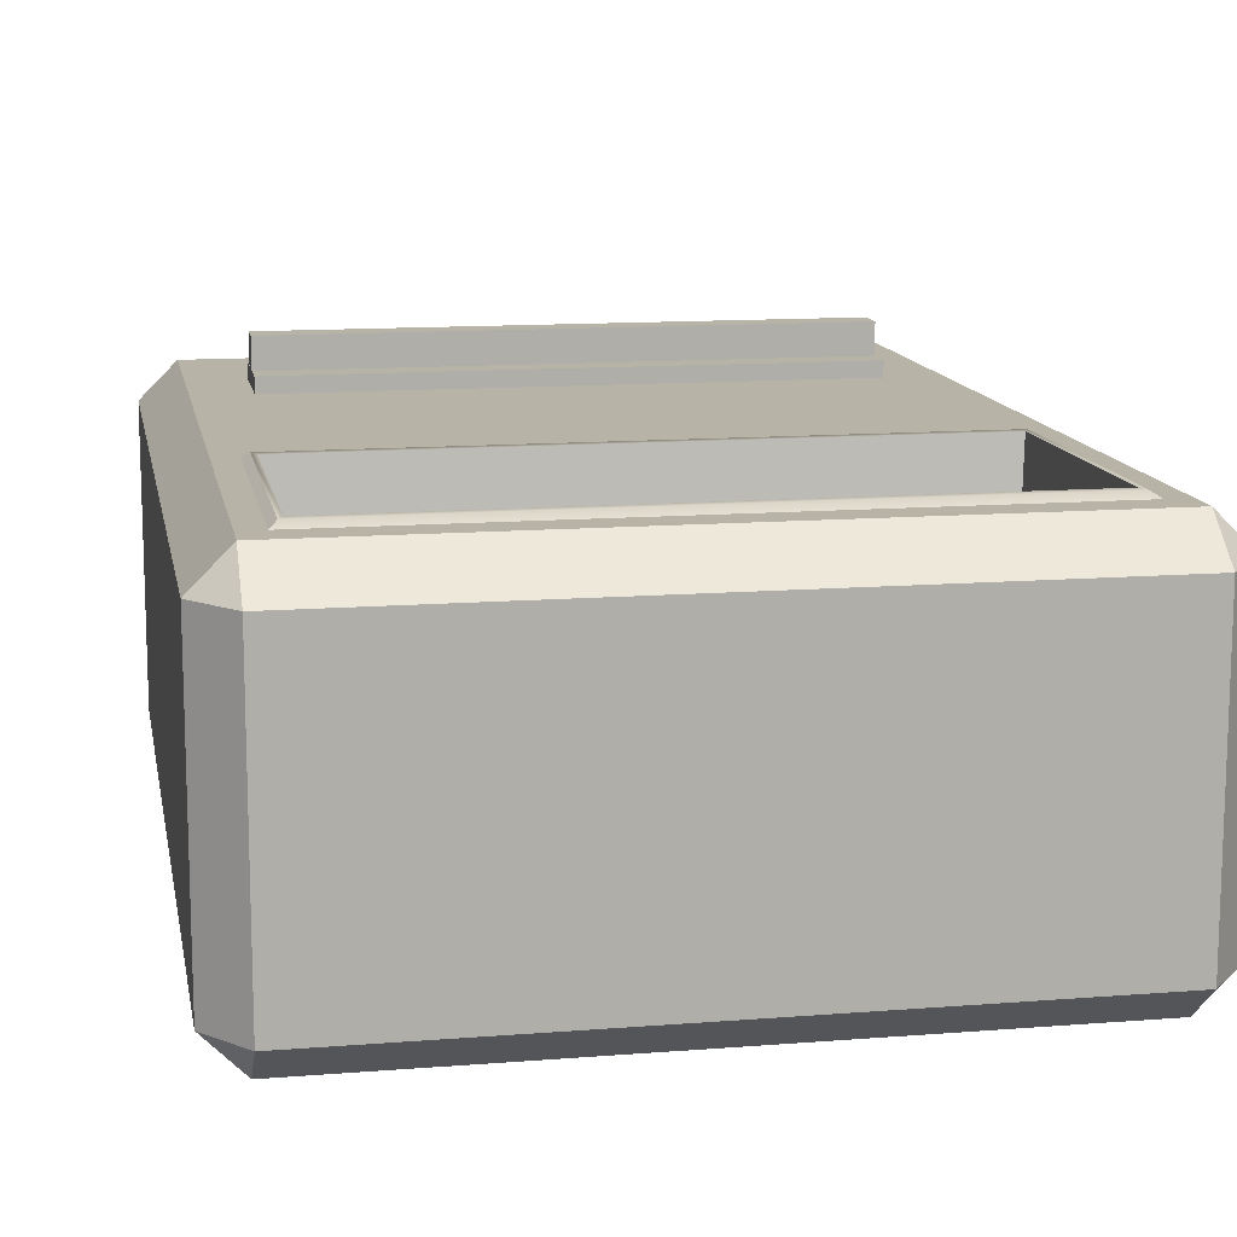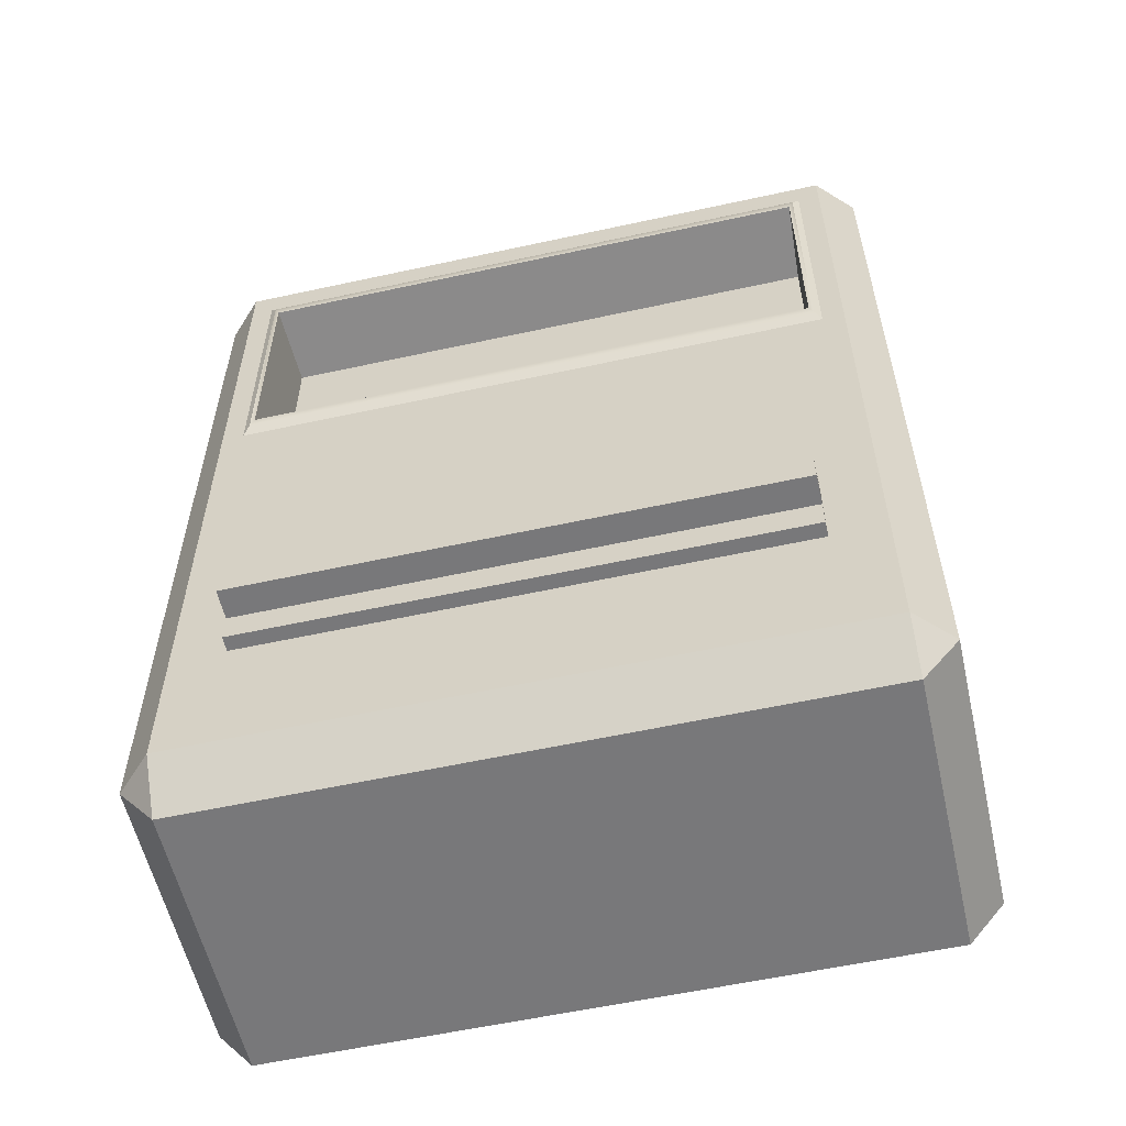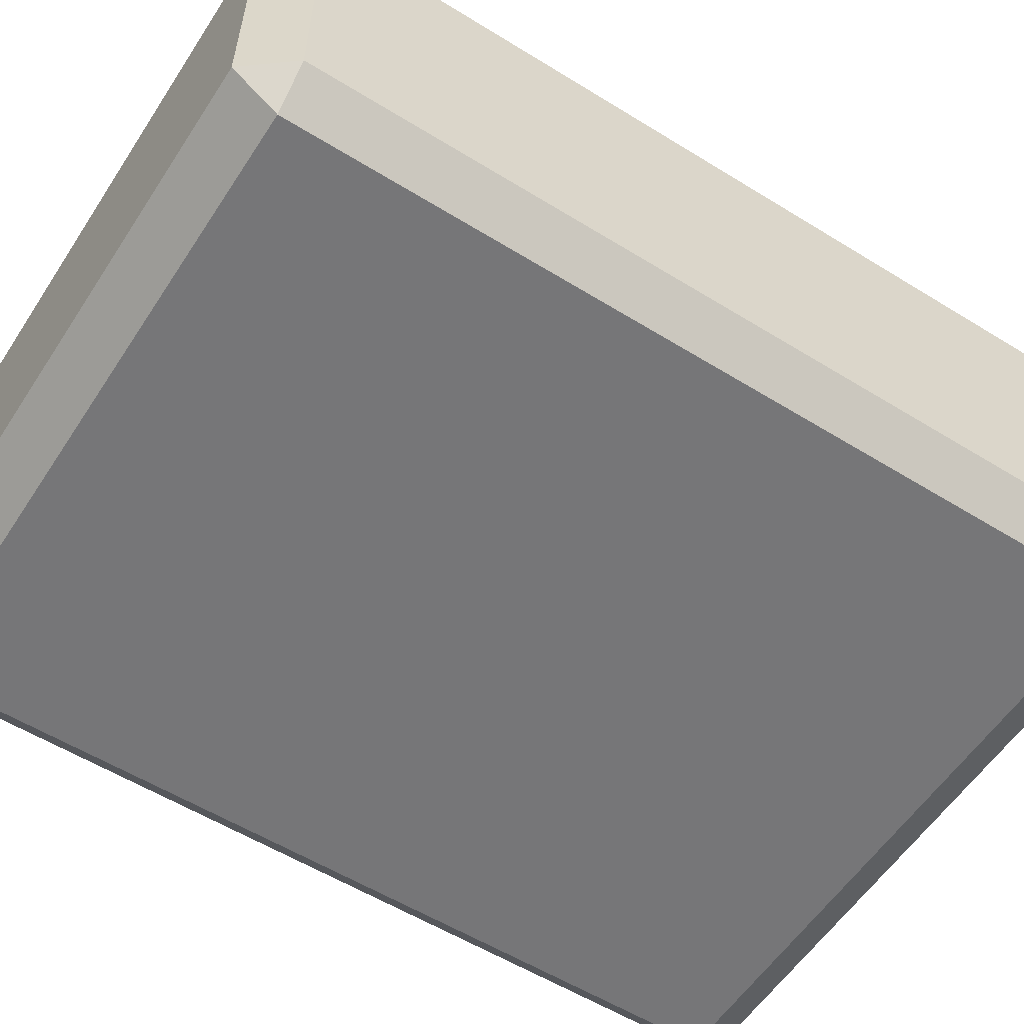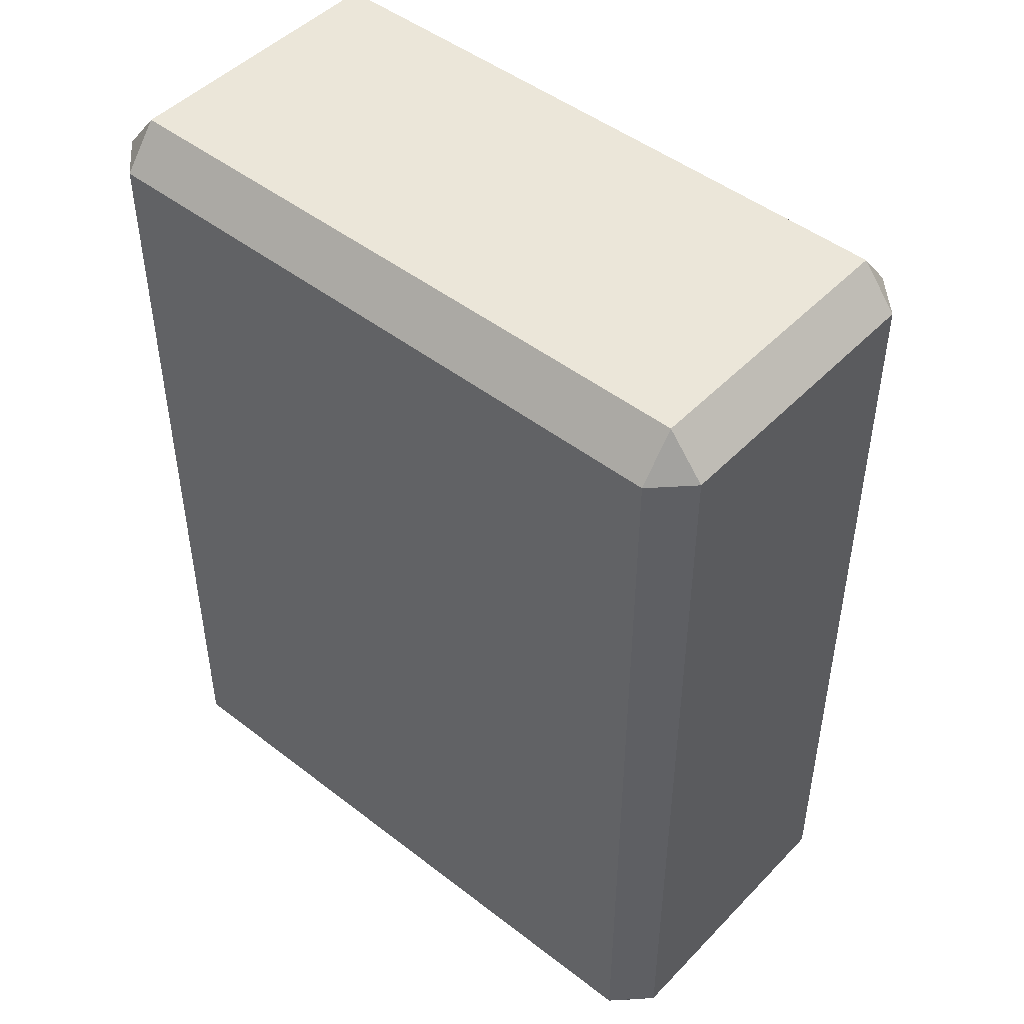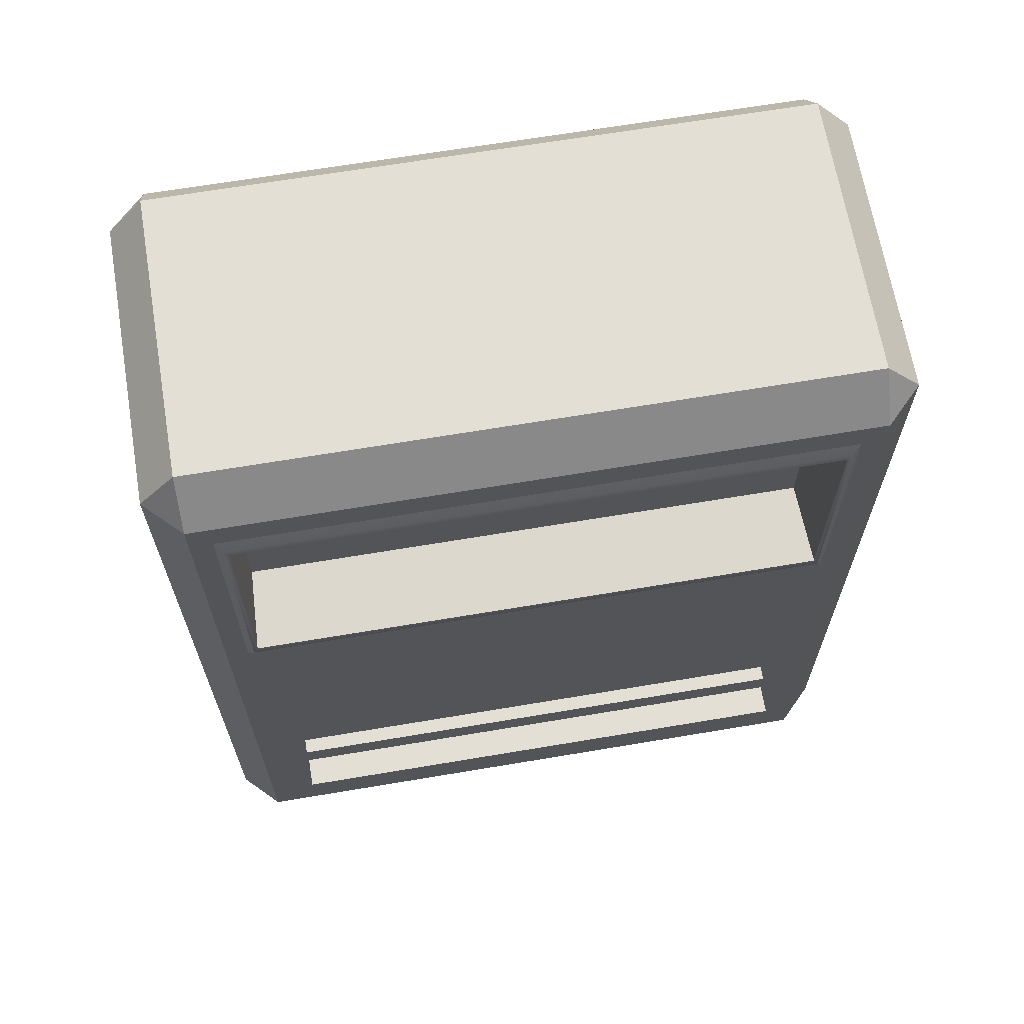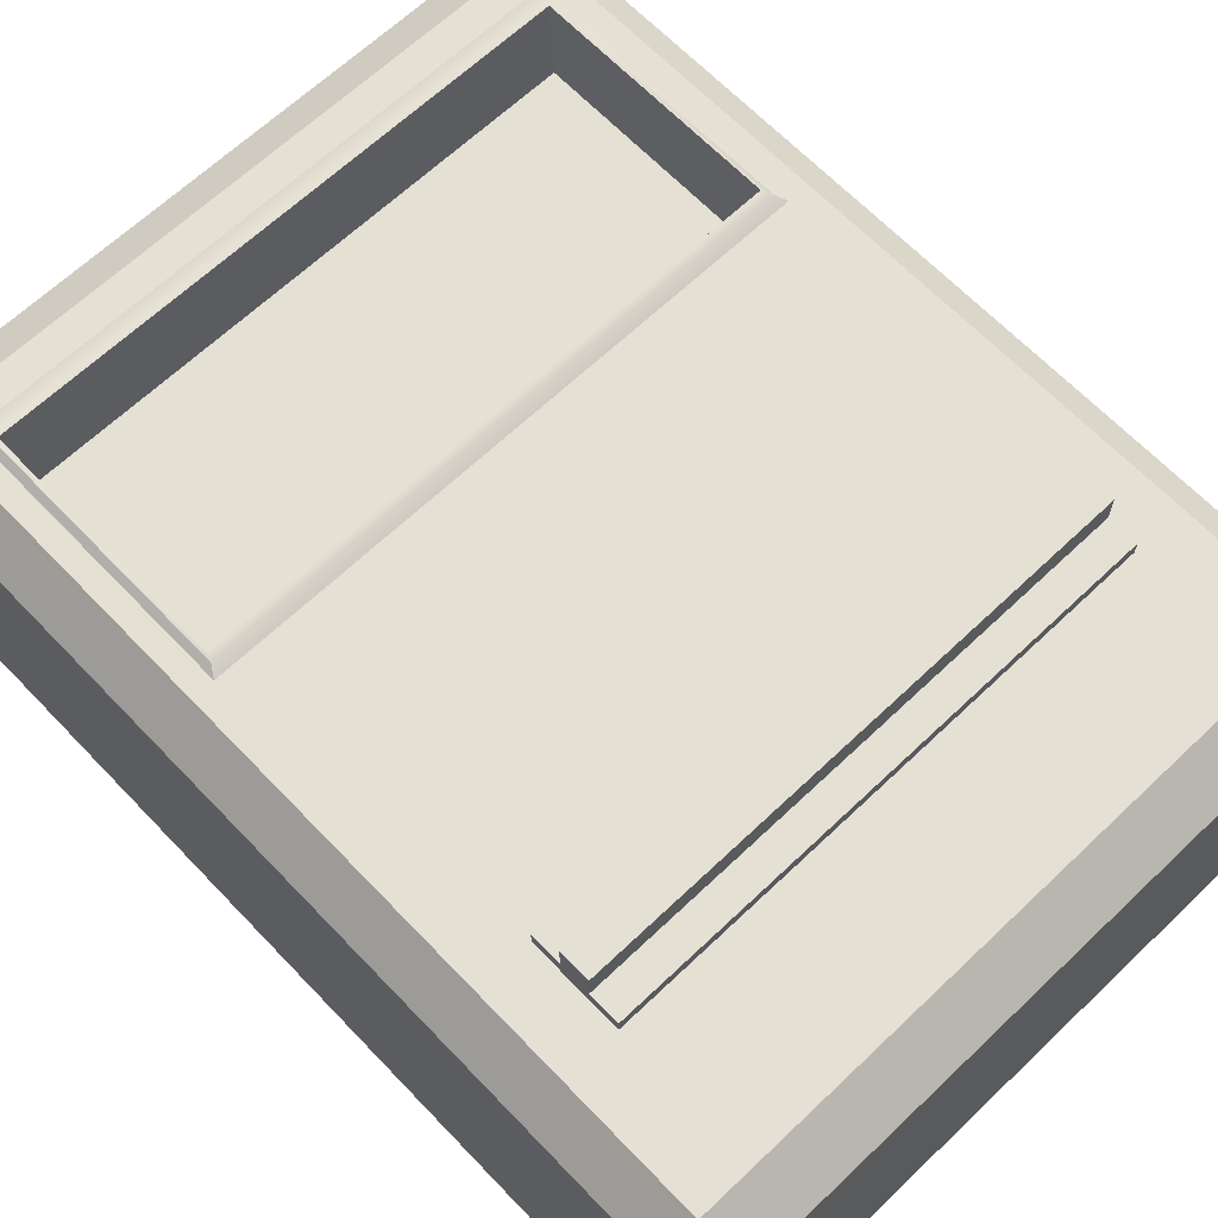
<metadata>
{"format":"obj","ext":"obj","renderer":"f3d","projection":"perspective","resolution":1024,"background":"white","views":[{"elev":12.6,"azim":169.5,"up":"+Z"},{"elev":-57.5,"azim":12.8,"up":"+Y"},{"elev":-56.9,"azim":57.2,"up":"+Z"},{"elev":47.4,"azim":-138.9,"up":"+Y"},{"elev":66.3,"azim":-9.6,"up":"+Y"},{"elev":65.4,"azim":-43.7,"up":"+Z"}]}
</metadata>
<code>
o shell
v -0.036 -0.05 0.016
v -0.036 -0.045 0.02
v -0.04 -0.045 0.016
v 0.04 -0.045 0.016
v 0.036 -0.045 0.02
v 0.036 -0.05 0.016
v -0.04 0.04999 0.016
v -0.036 0.04999 0.02
v -0.036 0.05499 0.016
v 0.036 0.05499 0.016
v 0.036 0.04999 0.02
v 0.04 0.04999 0.016
v -0.04 0.04999 -0.016
v -0.036 0.05499 -0.016
v -0.036 0.04999 -0.02
v 0.036 0.04999 -0.02
v 0.036 0.05499 -0.016
v 0.04 0.04999 -0.016
v -0.04 -0.045 -0.016
v -0.036 -0.045 -0.02
v -0.036 -0.05 -0.016
v 0.036 -0.05 -0.016
v 0.036 -0.045 -0.02
v 0.04 -0.045 -0.016
v 0.03354 0.0145 0.02
v -0.03354 0.0145 0.02
v 0.03354 0.04648 0.02
v -0.03354 0.04648 0.02
v 0.03277 0.01568 0.02052
v -0.03277 0.01568 0.02052
v 0.03277 0.0453 0.02052
v -0.03277 0.0453 0.02052
v 0.03228 0.01678 0.02052
v -0.03228 0.01678 0.02052
v 0.03228 0.04421 0.02052
v -0.03228 0.04421 0.02052
v 0.03175 0.01779 0.01155
v -0.03175 0.01779 0.01155
v 0.03175 0.04319 0.01155
v -0.03175 0.04319 0.01155
f 1 3 19 21
f 2 1 6 5
f 3 2 8 7
f 4 6 22 24
f 5 4 12 11
f 7 9 14 13
f 9 8 11 10
f 10 12 18 17
f 13 15 20 19
f 15 14 17 16
f 16 18 24 23
f 21 20 23 22
f 38 37 39 40
f 9 10 17 14
f 15 16 23 20
f 21 22 6 1
f 4 24 18 12
f 19 3 7 13
f 1 2 3
f 4 5 6
f 7 8 9
f 10 11 12
f 13 14 15
f 16 17 18
f 19 20 21
f 22 23 24
f 2 5 25 26
f 5 11 27 25
f 11 8 28 27
f 8 2 26 28
f 26 25 29 30
f 25 27 31 29
f 27 28 32 31
f 28 26 30 32
f 30 29 33 34
f 29 31 35 33
f 31 32 36 35
f 32 30 34 36
f 34 33 37 38
f 33 35 39 37
f 35 36 40 39
f 36 34 38 40
o rail
v 0.03 -0.03 0.02167
v 0.03 -0.03 0.01833
v 0.03 -0.02667 0.025
v 0.03 -0.02667 0.02167
v 0.03 -0.02667 0.01833
v 0.03 -0.02667 0.015
v 0.03 -0.02333 0.025
v 0.03 -0.02333 0.02167
v 0.03 -0.02333 0.01833
v 0.03 -0.02333 0.015
v 0.03 -0.02 0.02167
v 0.03 -0.02 0.01833
v -0.03 -0.02 0.02167
v -0.03 -0.02 0.01833
v -0.03 -0.02333 0.025
v -0.03 -0.02333 0.02167
v -0.03 -0.02333 0.01833
v -0.03 -0.02333 0.015
v -0.03 -0.02667 0.025
v -0.03 -0.02667 0.02167
v -0.03 -0.02667 0.01833
v -0.03 -0.02667 0.015
v -0.03 -0.03 0.02167
v -0.03 -0.03 0.01833
f 41 42 45 44
f 43 44 48 47
f 44 45 49 48
f 45 46 50 49
f 48 49 52 51
f 51 52 54 53
f 53 54 57 56
f 55 56 60 59
f 56 57 61 60
f 57 58 62 61
f 60 61 64 63
f 63 64 42 41
f 46 62 58 50
f 59 43 47 55
f 48 56 55 47
f 49 57 54 52
f 46 45 61 62
f 44 60 63 41
f 48 51 53 56
f 50 58 57 49
f 61 45 42 64
f 44 43 59 60

</code>
